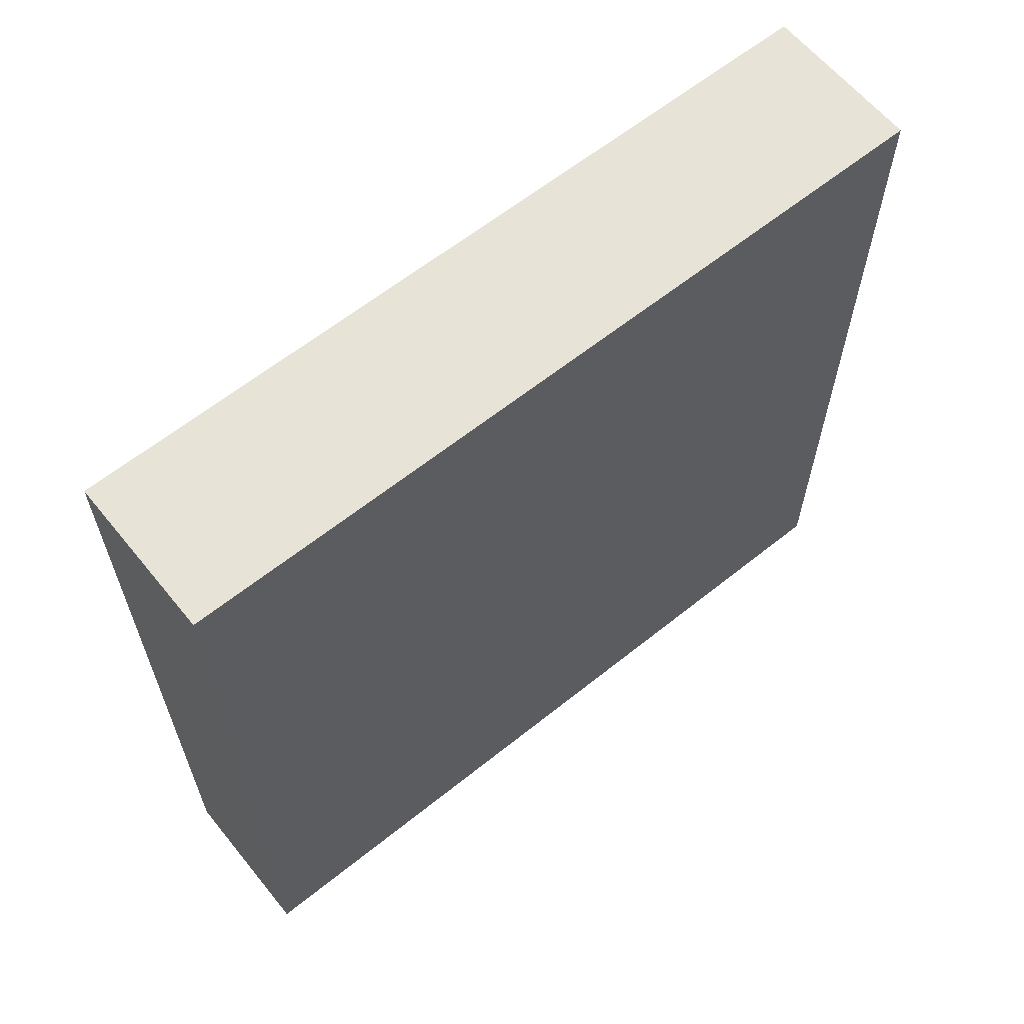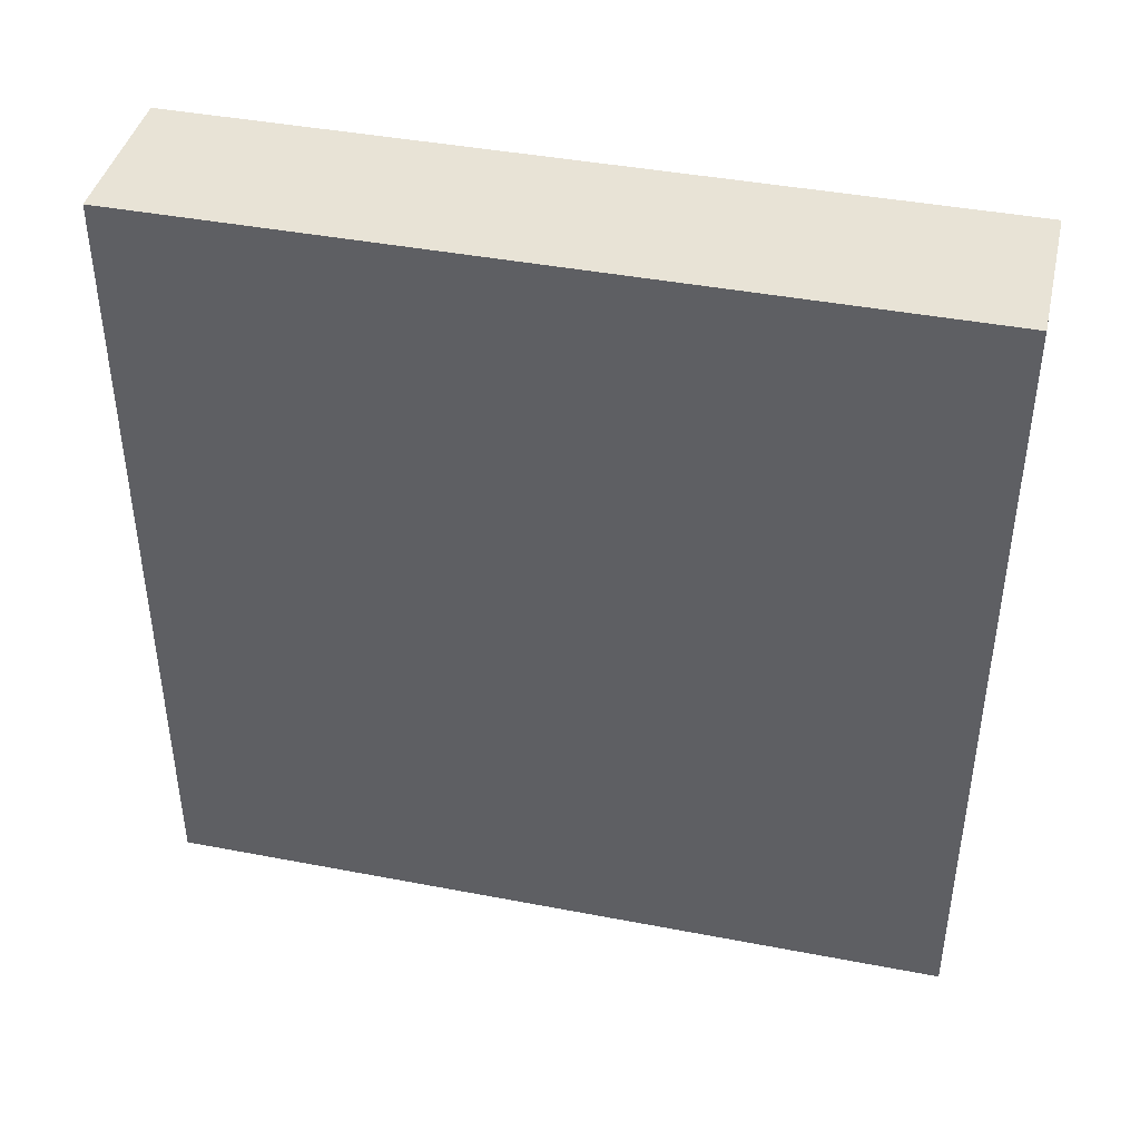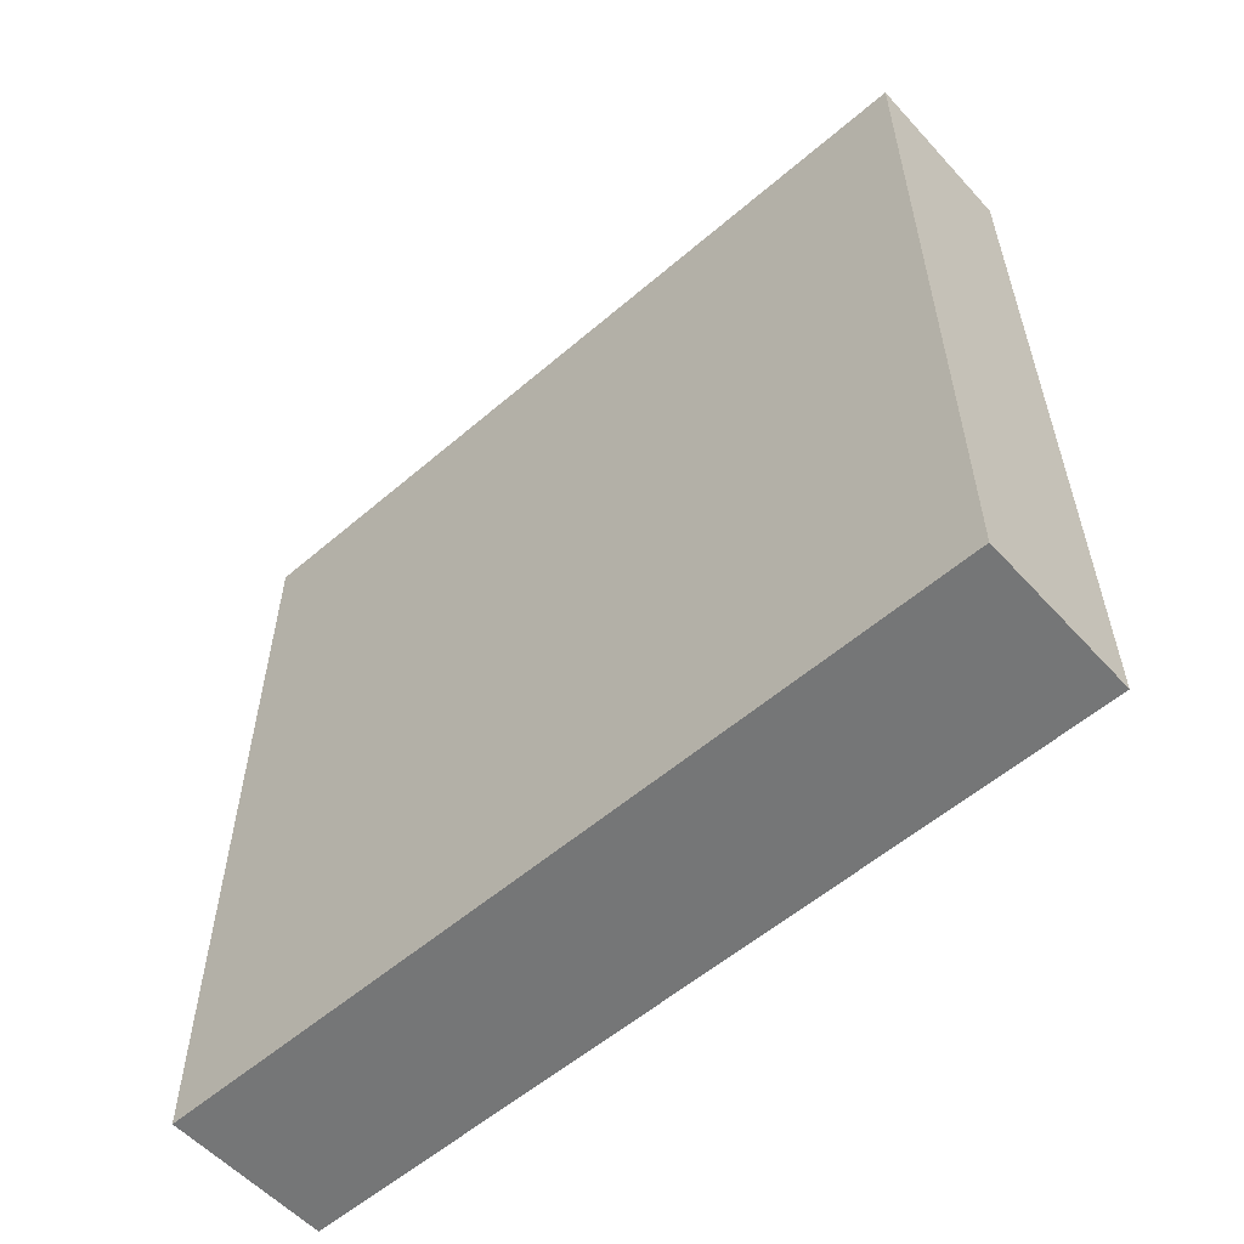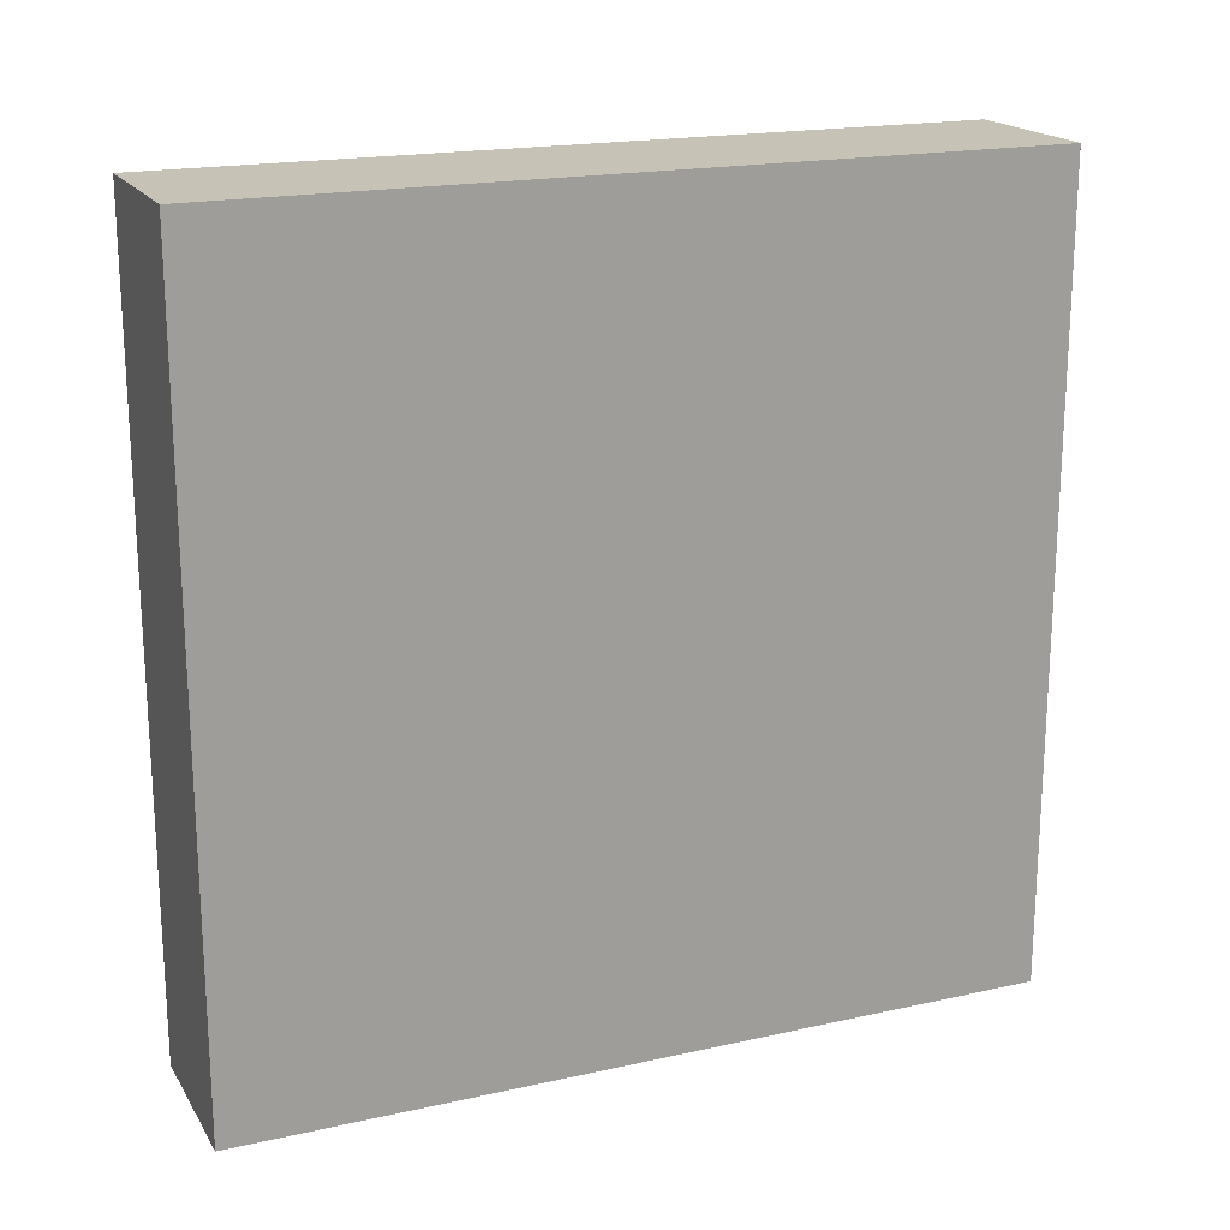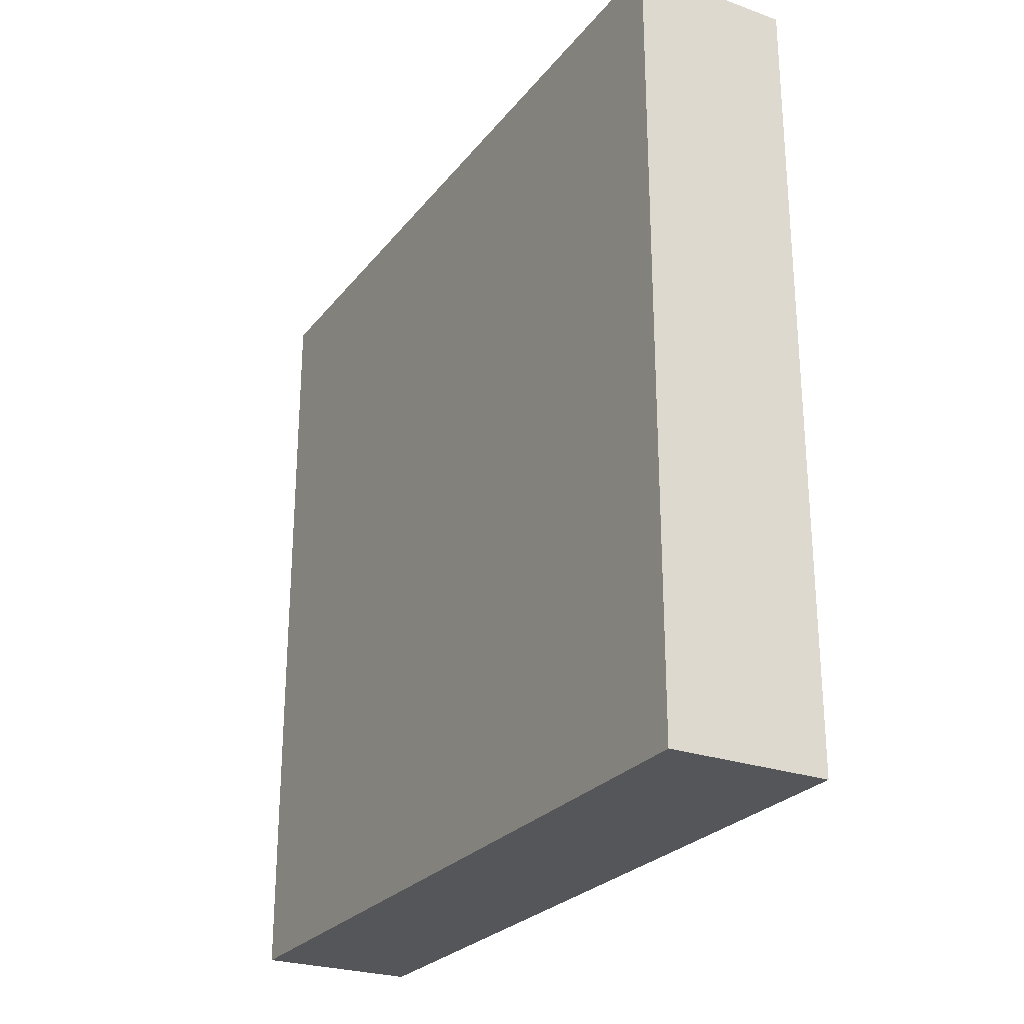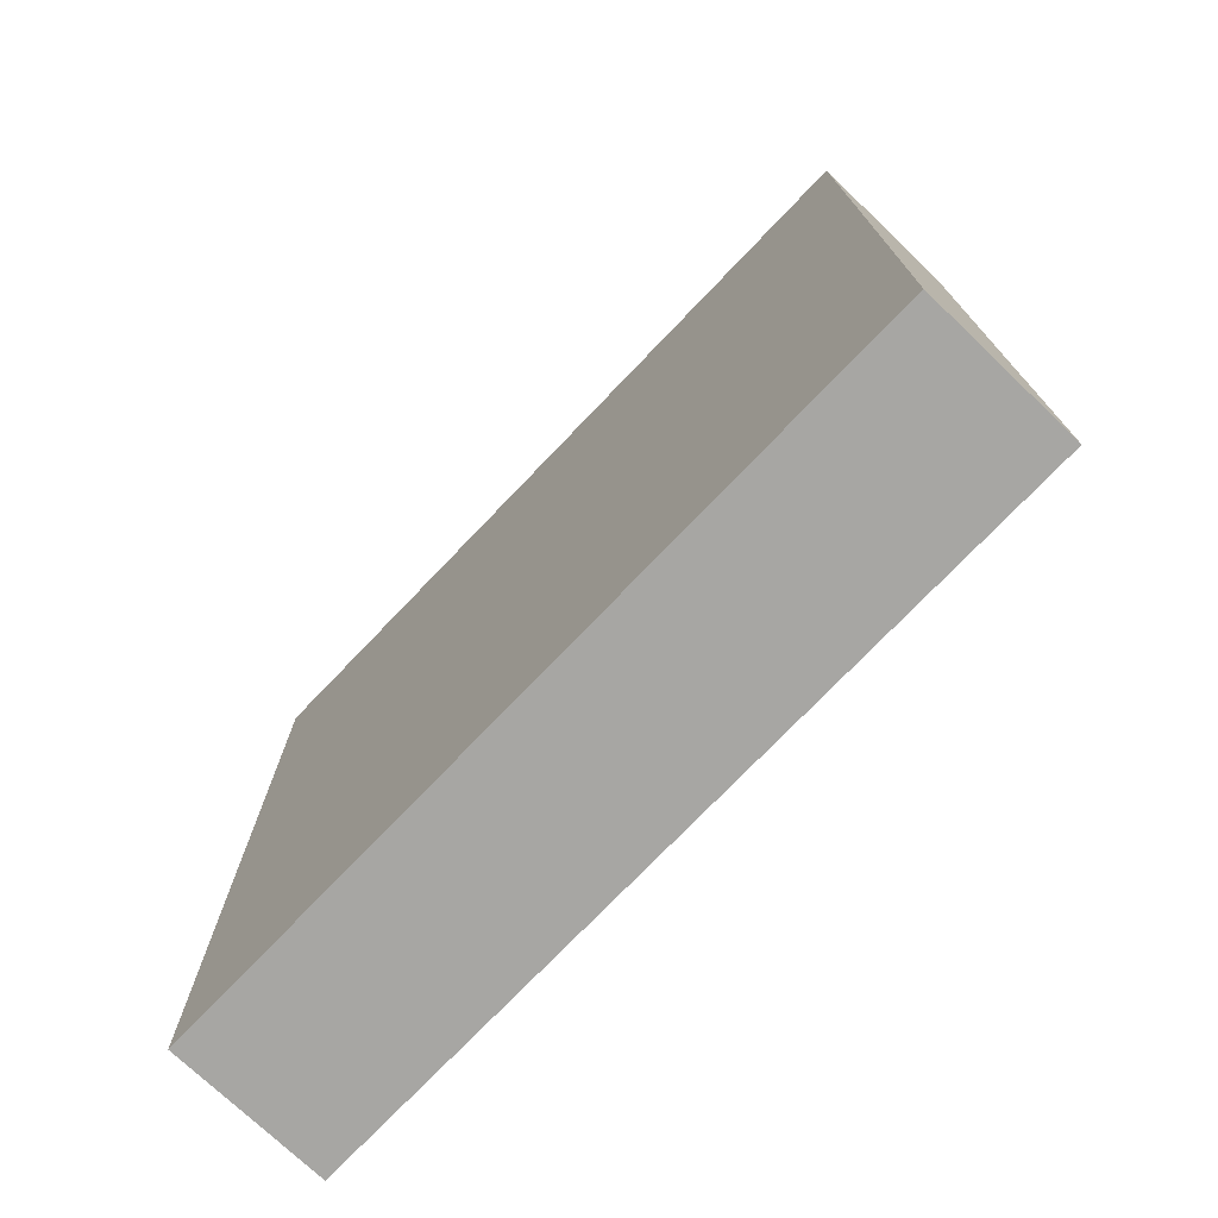
<metadata>
{"format":"obj","ext":"obj","renderer":"f3d","projection":"perspective","resolution":1024,"background":"white","views":[{"elev":62.3,"azim":-129.1,"up":"+Z"},{"elev":41.8,"azim":103.0,"up":"+Z"},{"elev":-56.7,"azim":131.8,"up":"+Y"},{"elev":18.9,"azim":-112.9,"up":"+Z"},{"elev":-25.9,"azim":150.7,"up":"+Z"},{"elev":-74.2,"azim":-43.7,"up":"+Z"}]}
</metadata>
<code>
o Cube.007_Cube.010
v -79.34 -3 -5
v -79.34 -3 5
v -81.34 -3 5
v -81.34 -3 -5
v -79.34 7 -5
v -79.34 7 5
v -81.34 7 5
v -81.34 7 -5
f 2 1 5 6
f 6 7 3 2
f 7 8 4 3
f 1 4 8 5
f 1 2 3 4
f 8 7 6 5

</code>
